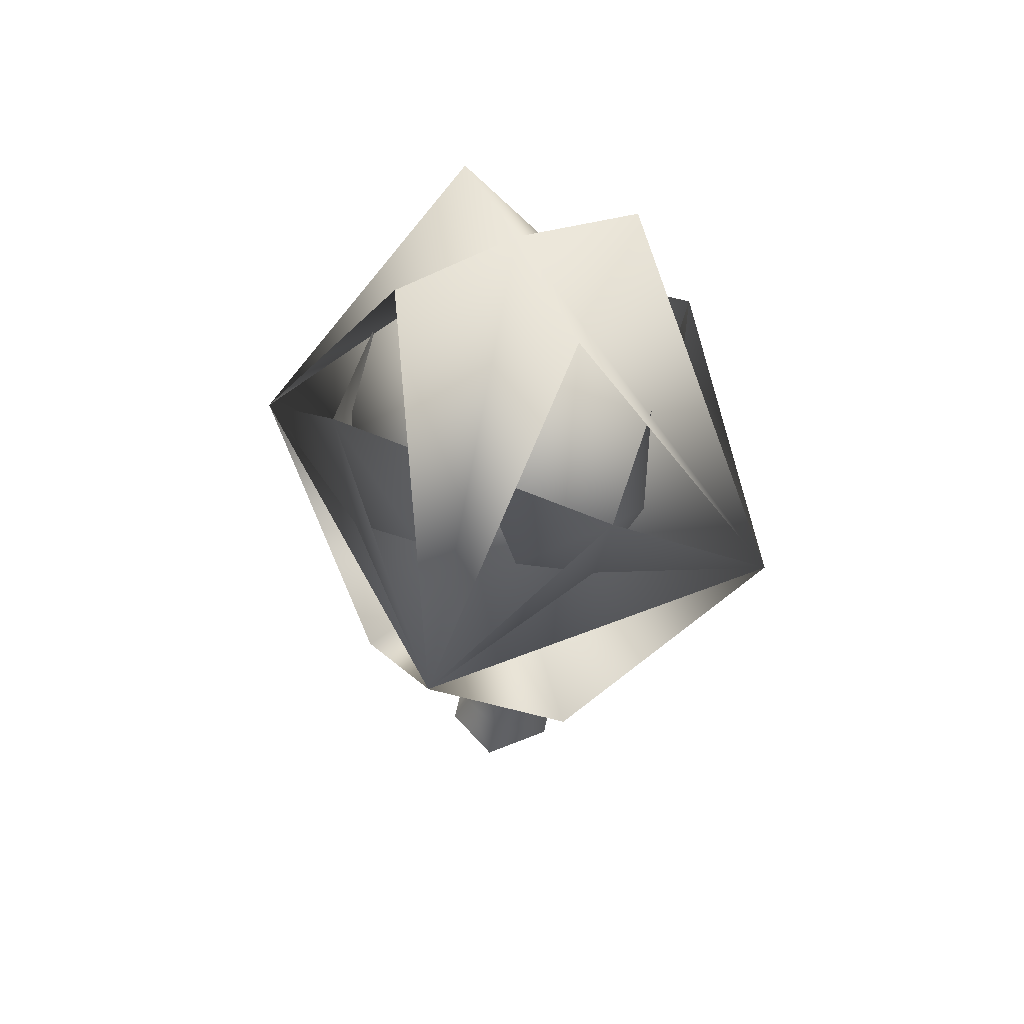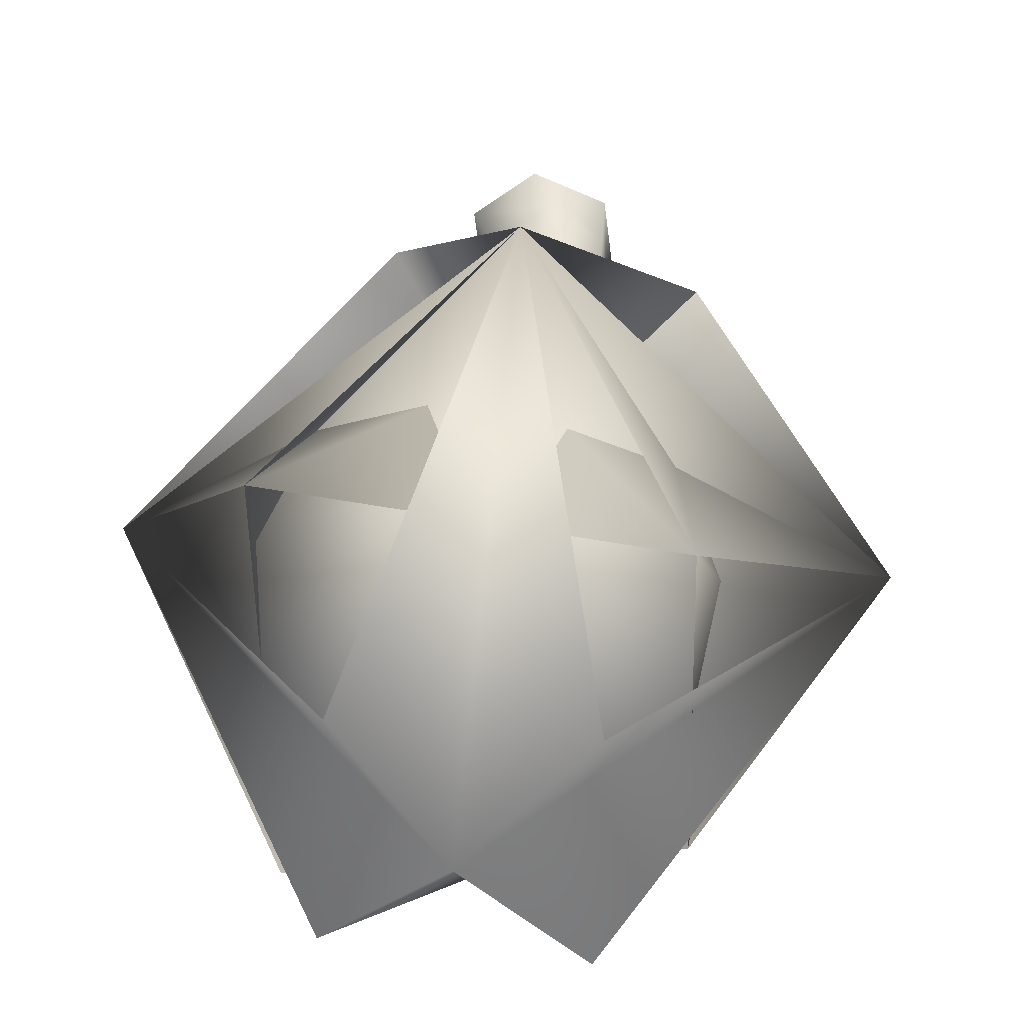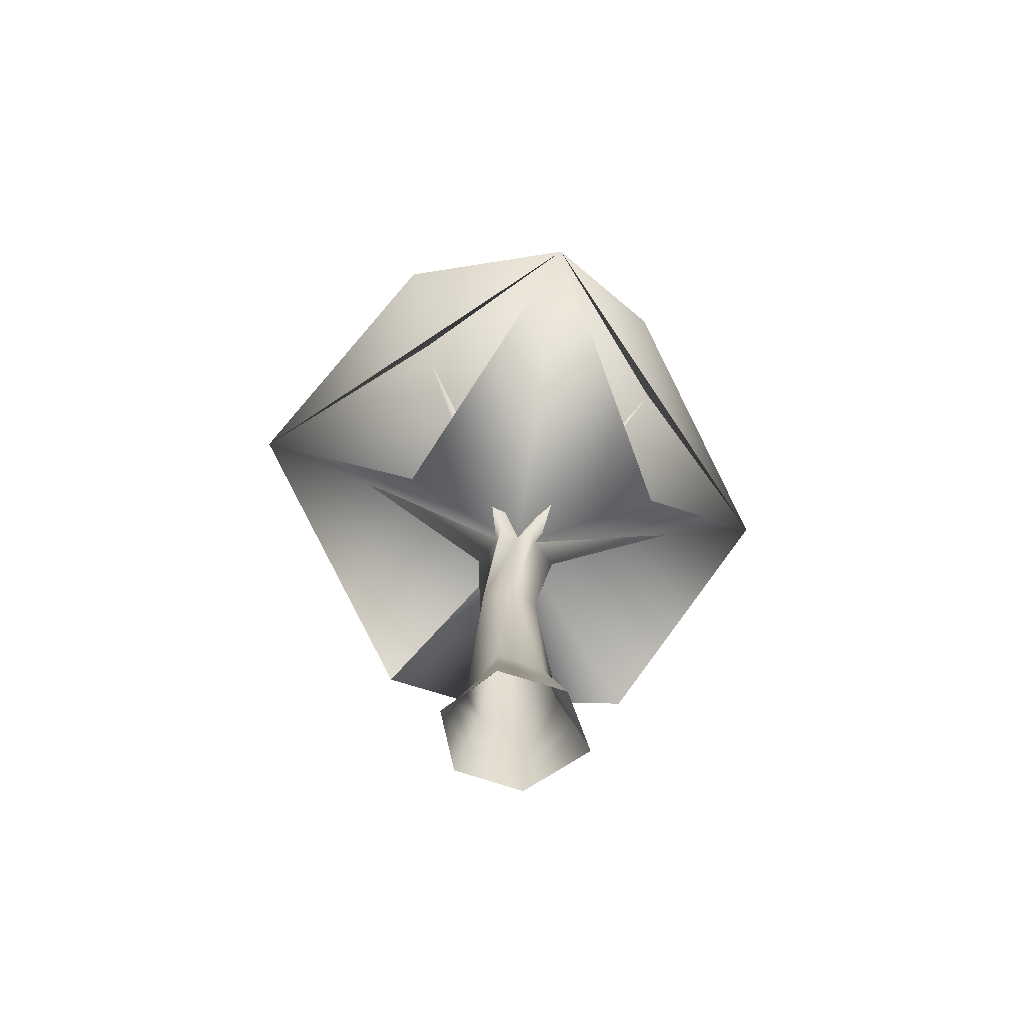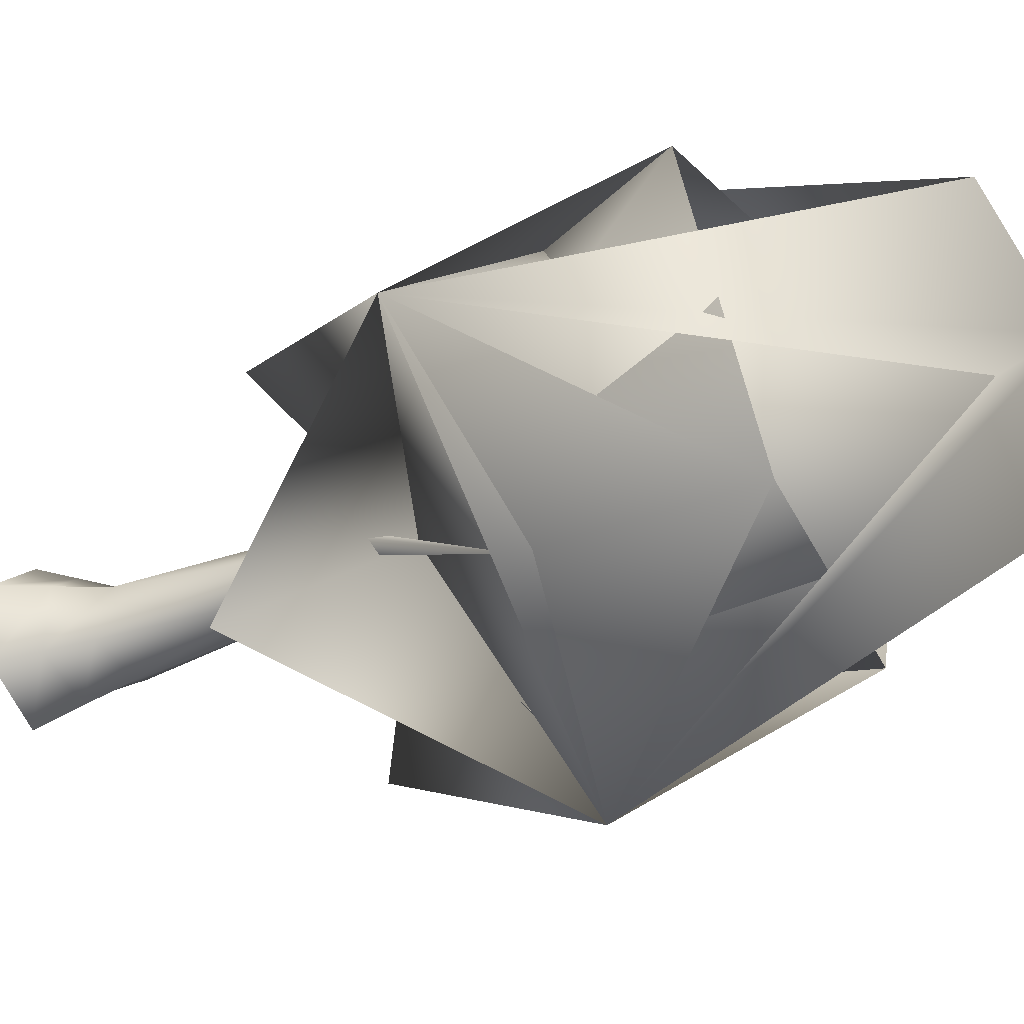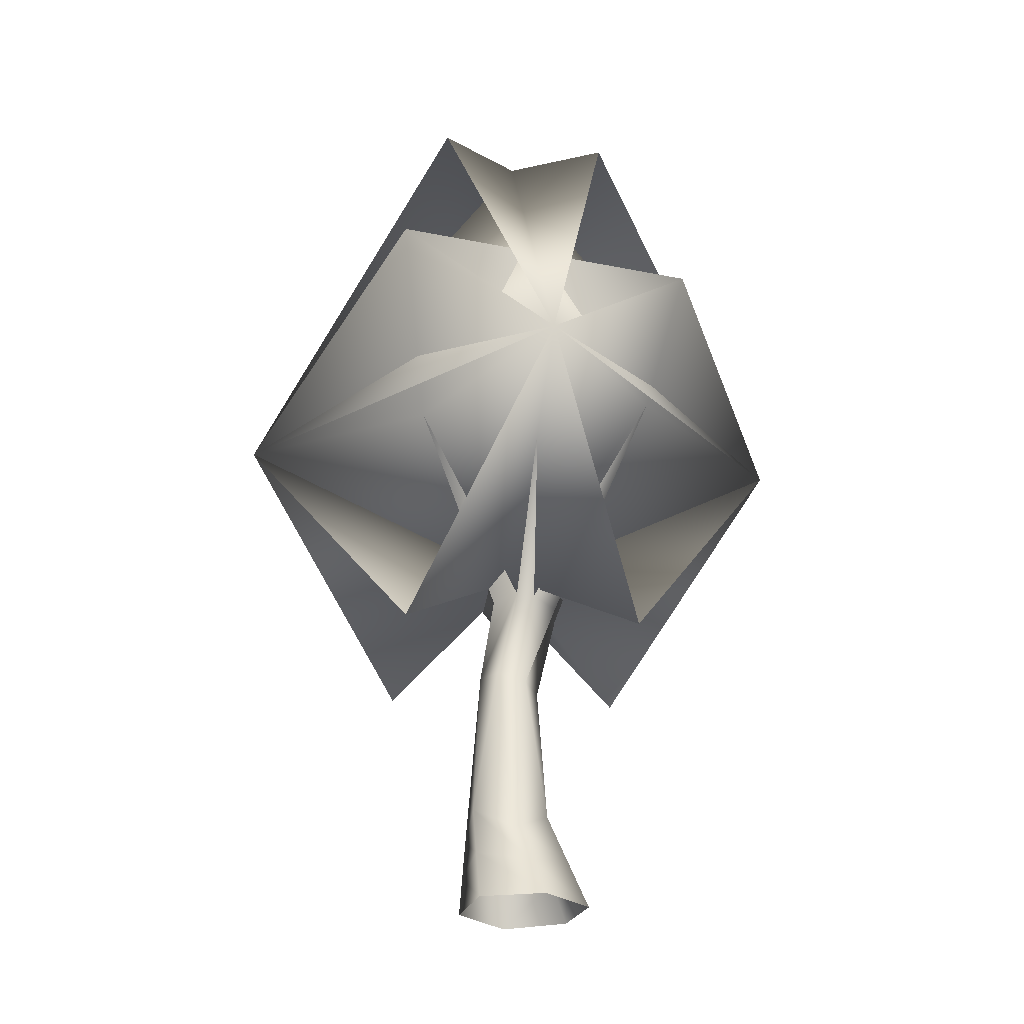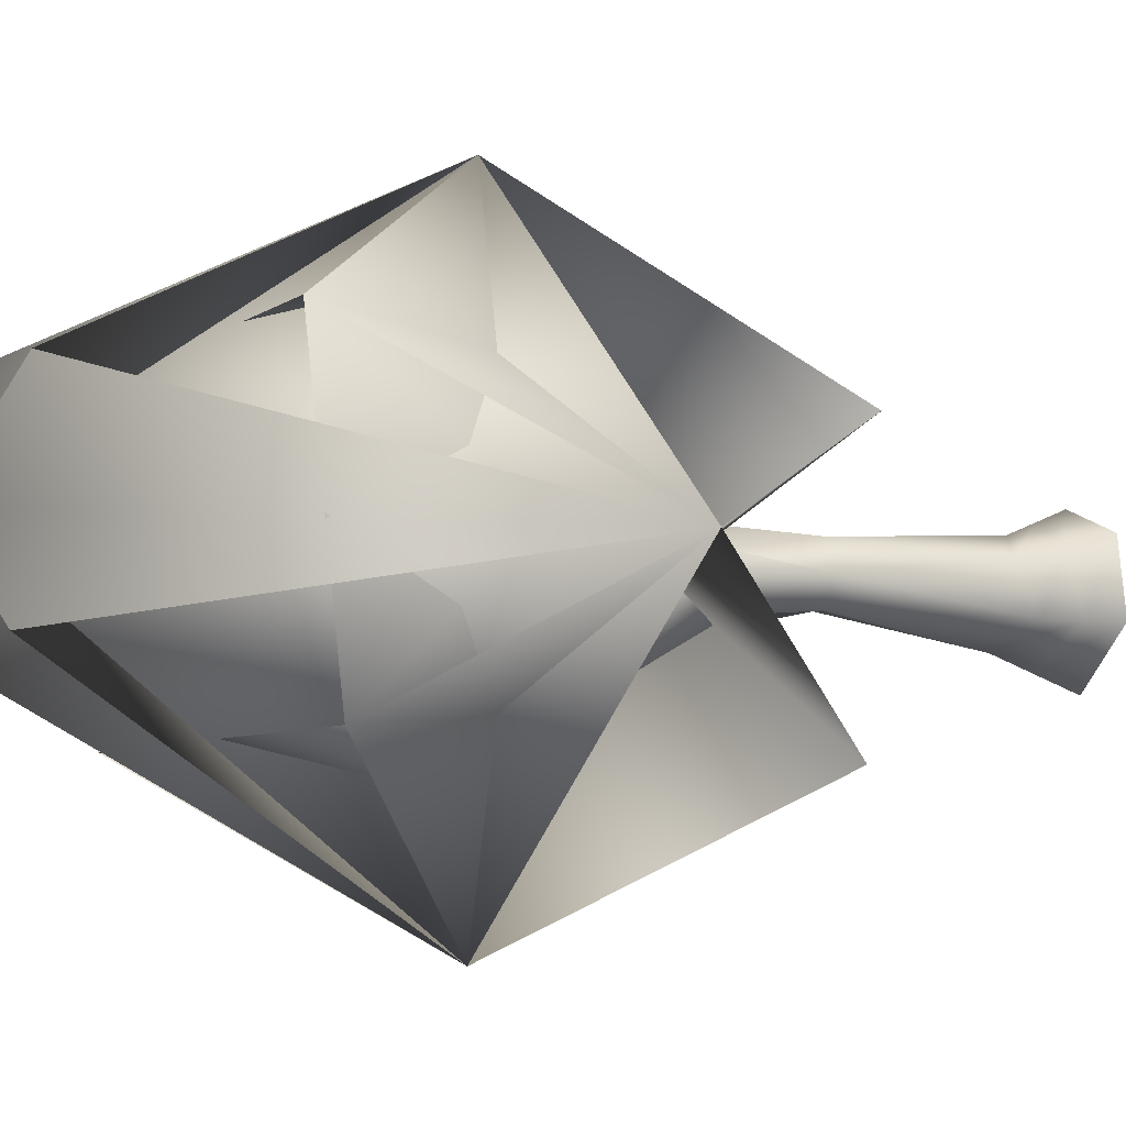
<metadata>
{"format":"obj","ext":"obj","renderer":"f3d","projection":"perspective","resolution":1024,"background":"white","views":[{"elev":56.4,"azim":-161.5,"up":"+Y"},{"elev":31.5,"azim":-175.0,"up":"+Z"},{"elev":-62.0,"azim":77.6,"up":"+Y"},{"elev":-30.6,"azim":120.8,"up":"+Z"},{"elev":-26.2,"azim":-11.4,"up":"+Y"},{"elev":-7.2,"azim":-119.0,"up":"+Z"}]}
</metadata>
<code>
o
v -1.127 28.56 -1.275
v 8.439 19.67 10.74
v -2.596 42.81 24.65
v 6.911 75.46 -7.342
v -1.598 77.49 -0.05064
v 24.88 41.9 0.01729
v -10.16 74.93 7.969
v -2.596 42.81 24.65
v 6.087 74.99 8.486
v 24.88 41.9 0.01729
v -9.737 75.72 -7.954
v -1.816 42.98 -26.32
v 6.911 75.46 -7.342
v -1.816 42.98 -26.32
v -27.78 40.47 -1.977
v -10.16 74.93 7.969
v -9.737 75.72 -7.954
v -27.78 40.47 -1.977
v -2.596 42.81 24.65
v 6.087 74.99 8.486
v -14.84 60.41 11.65
v -27.78 40.47 -1.977
v -12.25 40.82 8.98
v -2.596 42.81 24.65
v -14.94 57.62 -12.87
v -1.816 42.98 -26.32
v -12.27 41.34 -11.16
v -27.78 40.47 -1.977
v 11.33 62.31 -12.99
v 24.88 41.9 0.01729
v 10.57 43.51 -12.3
v -1.816 42.98 -26.32
v 13.37 57.09 13.18
v -2.596 42.81 24.65
v 9.995 43.64 10.24
v 24.88 41.9 0.01729
v -14.94 57.62 -12.87
v -17.01 45.6 -0.469
v -14.84 60.41 11.65
v -14.84 60.41 11.65
v -12.25 40.82 8.98
v -12.27 41.34 -11.16
v 13.37 57.09 13.18
v -2.059 46.06 16.03
v 9.995 43.64 10.24
v -14.84 60.41 11.65
v 13.37 57.09 13.18
v -12.25 40.82 8.98
v 11.33 62.31 -12.99
v 14.67 45.88 -0.212
v 10.57 43.51 -12.3
v 13.37 57.09 13.18
v 9.995 43.64 10.24
v -13.45 19.67 8.538
v -2.596 42.81 24.65
v 10.99 19.67 -11.29
v 24.88 41.9 0.01729
v 8.439 19.67 10.74
v 24.88 41.9 0.01729
v -14.94 57.62 -12.87
v -0.8702 45.88 -17.19
v -12.27 41.34 -11.16
v 11.33 62.31 -12.99
v 10.57 43.51 -12.3
v -11.39 19.67 -13.7
v -1.816 42.98 -26.32
v 10.99 19.67 -11.29
v -1.816 42.98 -26.32
v -13.45 19.67 8.538
v -27.78 40.47 -1.977
v -11.39 19.67 -13.7
v -27.78 40.47 -1.977
v -5.55 3.628 1.092
v -3.435 17.25 1.851
v -4.609 17.53 -0.6953
v -6.098 -5.414 -2.824
v -1.459 -1.013 -6.29
v -0.9192 -5.283 -7.52
v -5.824 -1.949 -2.916
v -1.999 3.256 -5.059
v -5.55 1.517 -3.009
v -3.02 17.11 -2.997
v -4.609 17.53 -0.6953
v 3.01 -1.64 -3.644
v 4.468 -5.288 -4.279
v 1.552 2.008 -3.009
v -0.2659 16.35 -2.752
v 1.552 3.307 1.091
v 0.9055 16.05 -0.2056
v -0.6836 16.46 2.096
v -1.999 1.593 3.142
v 3.4 -1.017 1.492
v -0.825 -1.865 4.423
v 5.249 -5.341 1.893
v 0.349 -5.322 5.704
v 4.468 -5.288 -4.279
v 3.01 -1.64 -3.644
v 1.552 2.008 -3.009
v -0.2659 16.35 -2.752
v 0.349 -5.322 5.704
v -5.431 -0.8362 2.22
v -5.312 -5.3 3.349
v -0.825 -1.865 4.423
v -1.999 1.593 3.142
v -0.6836 16.46 2.096
v -5.824 -1.949 -2.916
v -6.098 -5.414 -2.824
v -5.55 1.517 -3.009
v -0.0863 24.25 -4.491
v -0.9454 26.45 -2.356
v -1.56 37.84 -17.19
v -3.556 25.17 0.54
v -1.174 26.52 0.3044
v -12.25 40.82 8.98
v -1.581 24.76 2.374
v -1.99 37.25 14.19
v 0.4034 26.09 1.012
v -3.435 17.25 1.851
v -4.609 17.53 -0.6953
v 2.47 24.74 1.075
v 9.995 43.64 10.24
v -0.6836 16.46 2.096
v 2.47 24.74 1.075
v 1.209 25.87 -0.8243
v 9.995 43.64 10.24
v 3.051 24.61 -1.574
v 10.57 43.51 -12.3
v 1.024 25.92 -2.565
v 0.9055 16.05 -0.2056
v -0.6836 16.46 2.096
v -0.0863 24.25 -4.491
v -1.56 37.84 -17.19
v -0.2659 16.35 -2.752
v -2.338 26.83 -1.323
v -3.556 25.17 0.54
v -12.25 40.82 8.98
v -4.609 17.53 -0.6953
v -3.02 17.11 -2.997
v -2.634 24.36 -3.675
v -12.27 41.34 -11.16
v -0.2659 16.35 -2.752
g Geoset0
f 1 2 3
f 4 5 6
f 5 7 8
f 8 6 5
f 5 9 10
f 11 5 12
f 10 12 5
f 5 13 14
f 14 15 5
f 16 5 15
f 5 17 18
f 18 19 5
f 20 5 19
f 21 22 23
f 22 1 23
f 1 24 23
f 23 24 21
f 25 26 27
f 26 1 27
f 1 28 27
f 27 28 25
f 29 30 31
f 30 1 31
f 1 32 31
f 31 32 29
f 33 34 35
f 34 1 35
f 1 36 35
f 35 36 33
f 37 38 39
f 40 38 41
f 1 41 38
f 42 1 38
f 42 38 37
f 43 44 45
f 46 44 47
f 1 45 44
f 48 1 44
f 48 44 46
f 49 50 51
f 49 52 50
f 1 51 50
f 53 1 50
f 53 50 52
f 54 1 55
f 1 56 57
f 58 1 59
f 60 61 62
f 63 61 60
f 1 62 61
f 64 1 61
f 64 61 63
f 1 65 66
f 67 1 68
f 1 69 70
f 71 1 72
g Geoset1
f 73 74 75
f 76 77 78
f 76 79 77
f 79 80 77
f 79 81 80
f 81 82 80
f 81 83 82
f 78 84 85
f 78 77 84
f 77 86 84
f 77 80 86
f 80 87 86
f 80 82 87
f 88 89 90
f 88 90 91
f 92 88 91
f 92 91 93
f 94 92 93
f 94 93 95
f 96 92 94
f 96 97 92
f 97 88 92
f 97 98 88
f 98 89 88
f 98 99 89
f 100 101 102
f 100 103 101
f 103 73 101
f 103 104 73
f 104 74 73
f 104 105 74
f 102 106 107
f 102 101 106
f 101 108 106
f 101 73 108
f 73 75 108
g Geoset2
f 109 110 111
f 112 113 114
f 113 115 116
f 115 117 116
f 118 117 115
f 113 118 115
f 119 118 113
f 119 113 112
f 117 120 121
f 117 122 120
f 118 122 117
f 123 124 125
f 124 126 127
f 126 128 127
f 129 128 126
f 124 129 126
f 130 129 124
f 130 124 123
f 128 131 132
f 128 133 131
f 129 133 128
f 134 135 136
f 134 137 135
f 138 137 134
f 139 134 140
f 138 134 139
f 110 138 139
f 141 138 110
f 141 110 109
f 110 139 140

</code>
